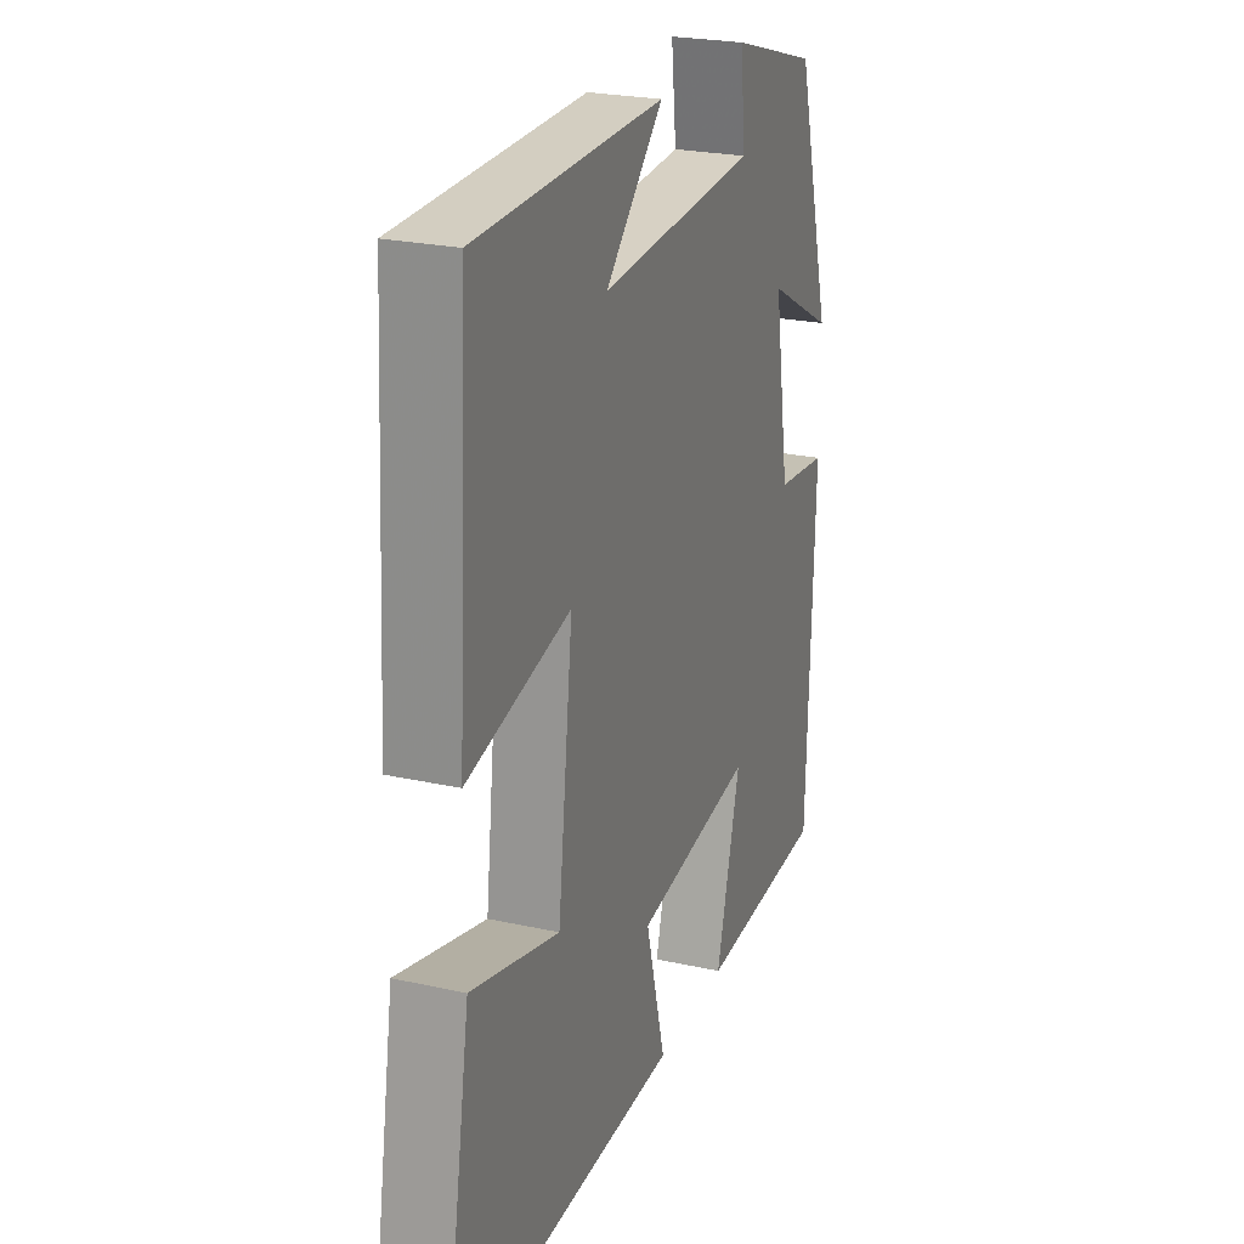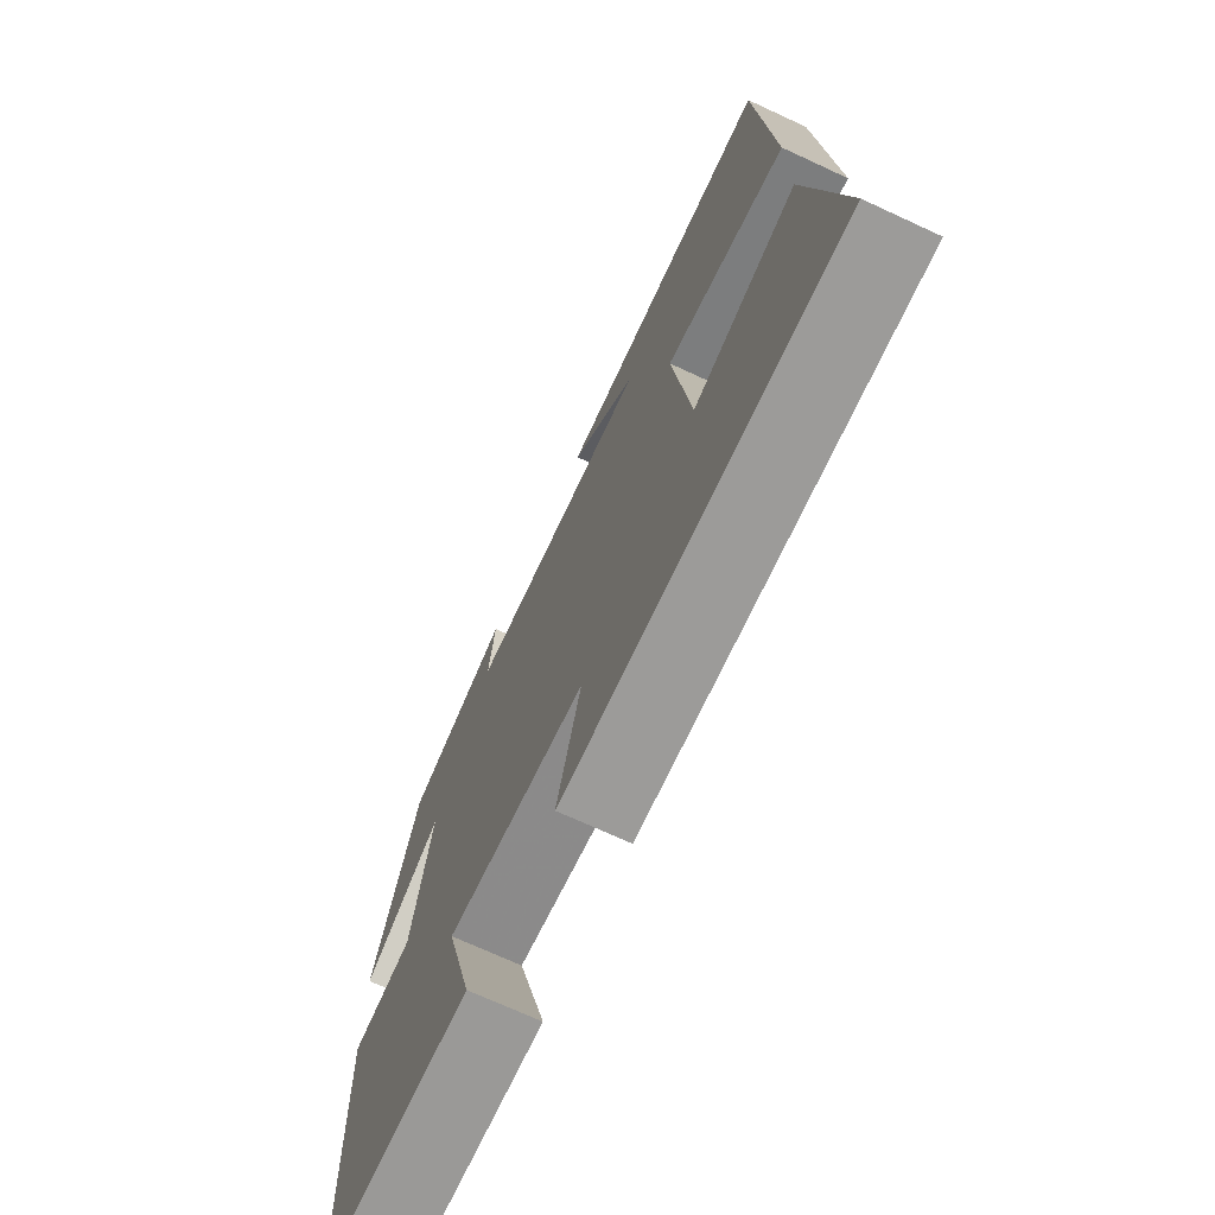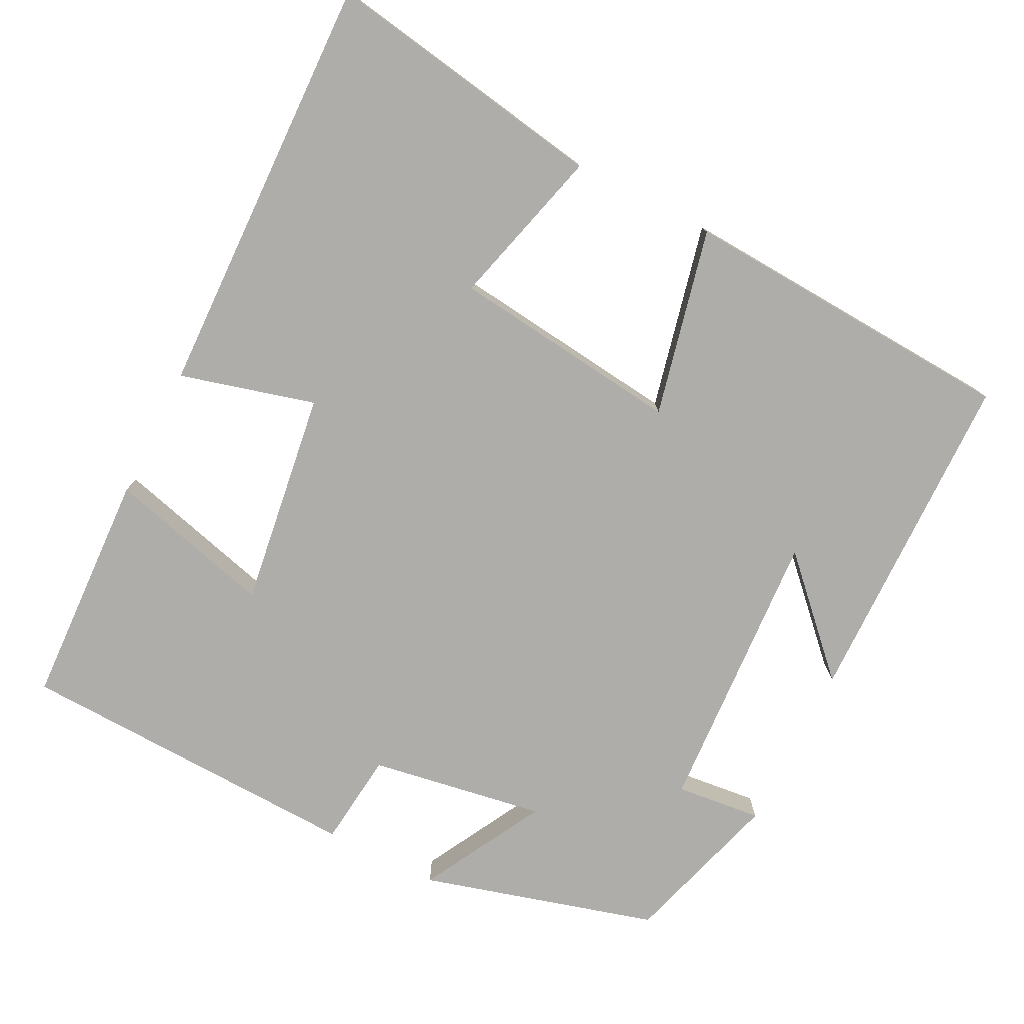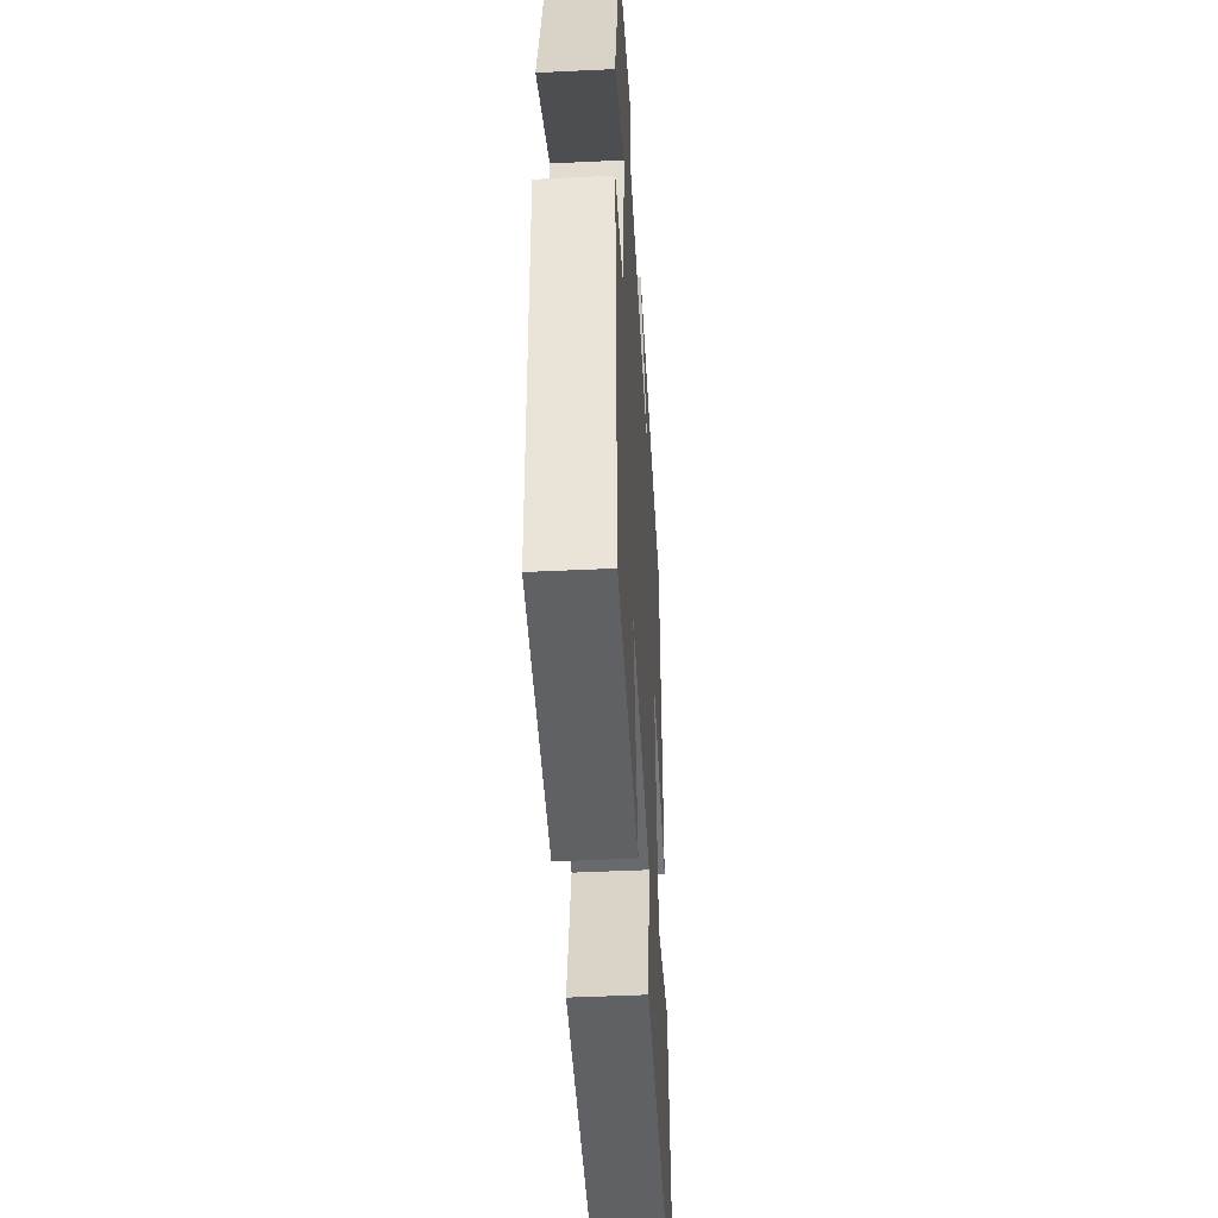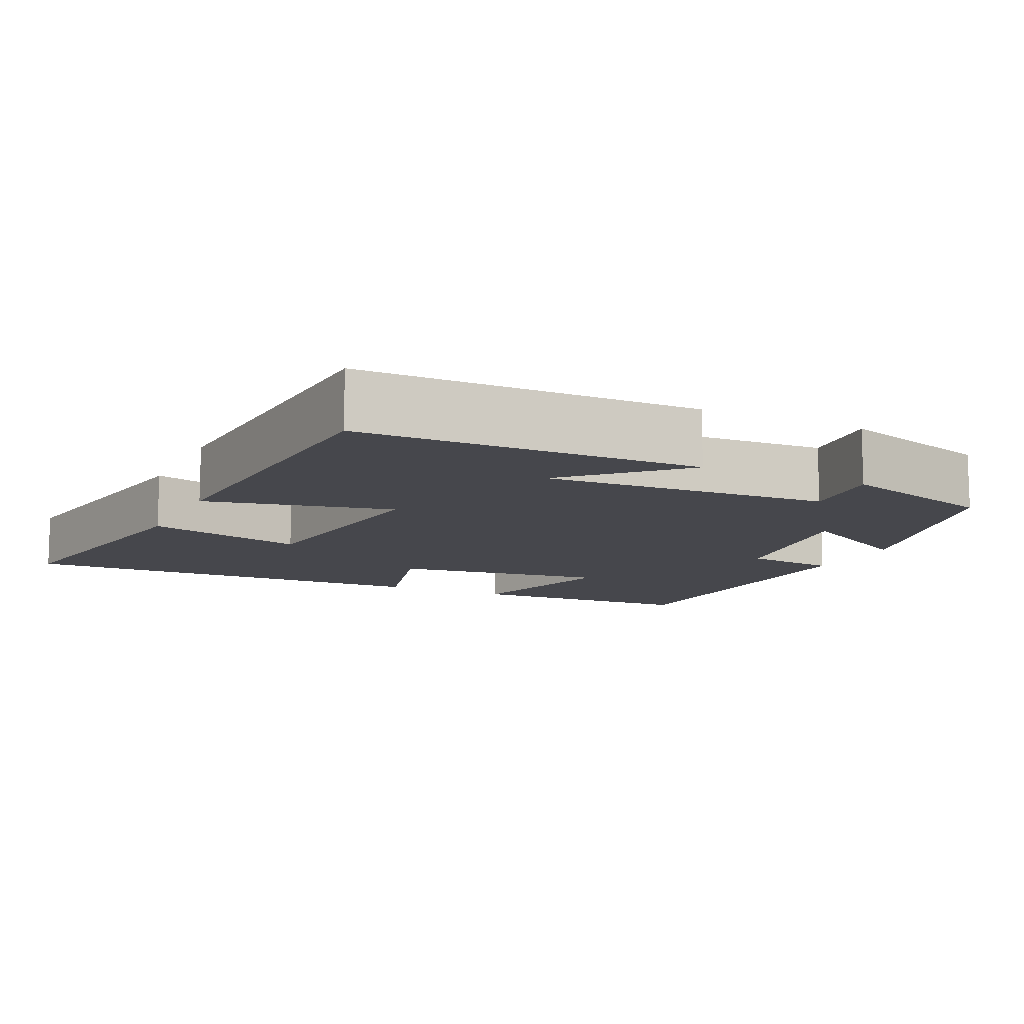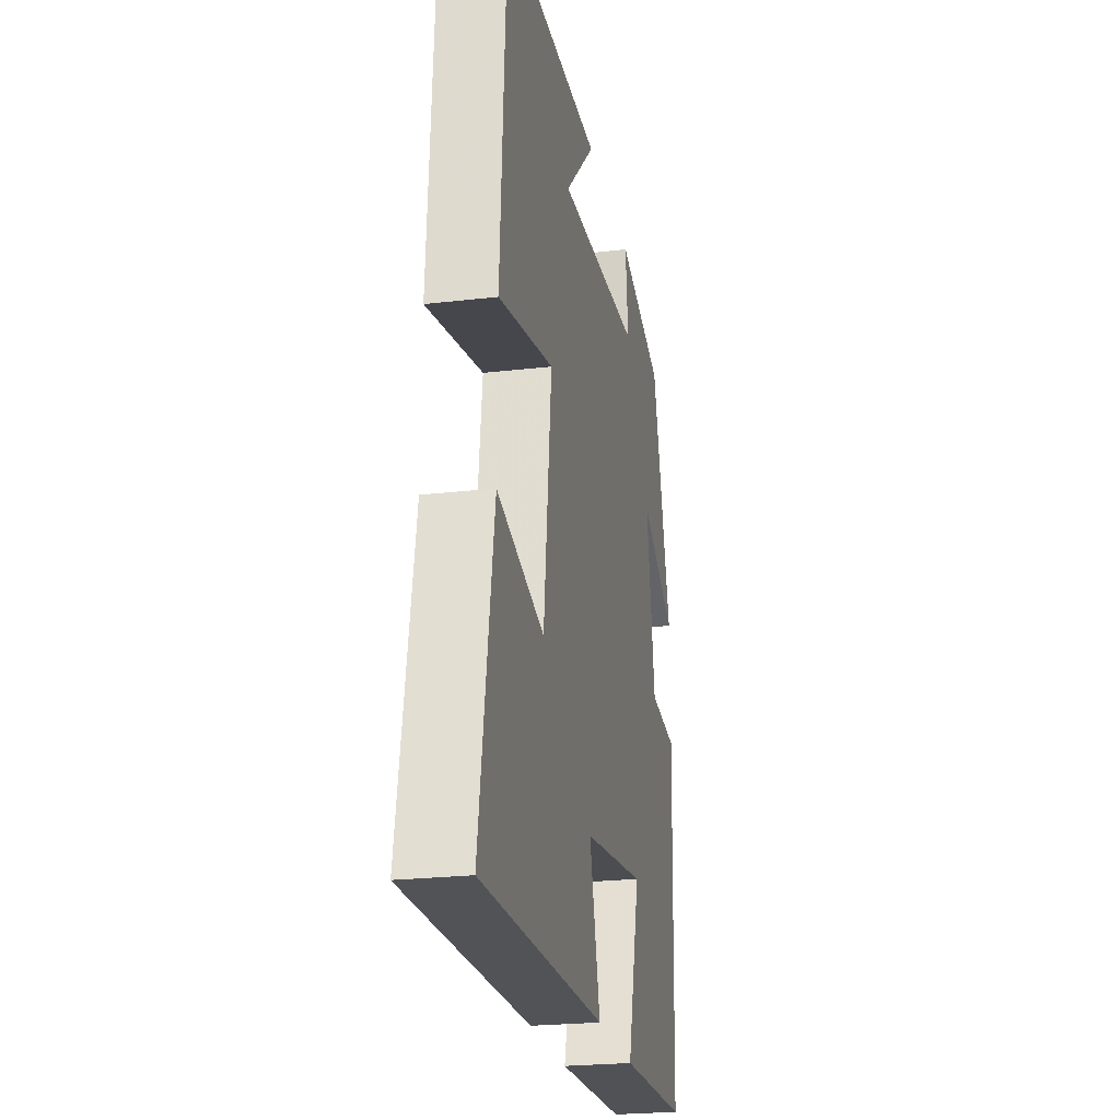
<metadata>
{"format":"obj","ext":"obj","renderer":"f3d","projection":"perspective","resolution":1024,"background":"white","views":[{"elev":24.2,"azim":-69.8,"up":"+Z"},{"elev":-71.4,"azim":-114.8,"up":"+Z"},{"elev":-77.3,"azim":-116.8,"up":"+Y"},{"elev":-45.2,"azim":93.2,"up":"+Z"},{"elev":-11.0,"azim":-25.6,"up":"+Y"},{"elev":-23.7,"azim":-78.9,"up":"+Z"}]}
</metadata>
<code>
v 0.484 0.07 -0.486
v 0.173 0.07 -0.5
v 0.231 0.07 -0.282
v -0.053 0.07 -0.322
v -0.005 0.07 -0.5
v -0.563 0.07 -0.516
v -0.5 0.07 -0.144
v -0.29 0.07 -0.2
v -0.254 0.07 0.104
v -0.5 0.07 0.048
v -0.474 0.07 0.493
v -0.026 0.07 0.5
v -0.164 0.07 0.365
v 0.214 0.07 0.387
v 0.202 0.07 0.5
v 0.413 0.07 0.437
v 0.5 0.07 0.128
v 0.338 0.07 0.216
v 0.376 0.07 -0.014
v 0.5 0.07 -0.028
v 0.484 0 -0.486
v 0.173 0 -0.5
v 0.231 0 -0.282
v -0.053 0 -0.322
v -0.005 0 -0.5
v -0.563 0 -0.516
v -0.5 0 -0.144
v -0.29 0 -0.2
v -0.254 0 0.104
v -0.5 0 0.048
v -0.474 0 0.493
v -0.026 0 0.5
v -0.164 0 0.365
v 0.214 0 0.387
v 0.202 0 0.5
v 0.413 0 0.437
v 0.5 0 0.128
v 0.338 0 0.216
v 0.376 0 -0.014
v 0.5 0 -0.028
f 19 20 1 2
f 15 16 17 18
f 14 15 18 19
f 13 14 19
f 10 11 12 13
f 9 10 13
f 8 9 13 19
f 5 6 7 8
f 4 5 8
f 3 4 8 19
f 2 3 19
f 22 21 40 39
f 38 37 36 35
f 39 38 35 34
f 39 34 33
f 33 32 31 30
f 33 30 29
f 39 33 29 28
f 28 27 26 25
f 28 25 24
f 39 28 24 23
f 39 23 22
f 1 21 22 2
f 2 22 23 3
f 3 23 24 4
f 4 24 25 5
f 5 25 26 6
f 6 26 27 7
f 7 27 28 8
f 8 28 29 9
f 9 29 30 10
f 10 30 31 11
f 11 31 32 12
f 12 32 33 13
f 13 33 34 14
f 14 34 35 15
f 15 35 36 16
f 16 36 37 17
f 17 37 38 18
f 18 38 39 19
f 19 39 40 20
f 20 40 21 1

</code>
